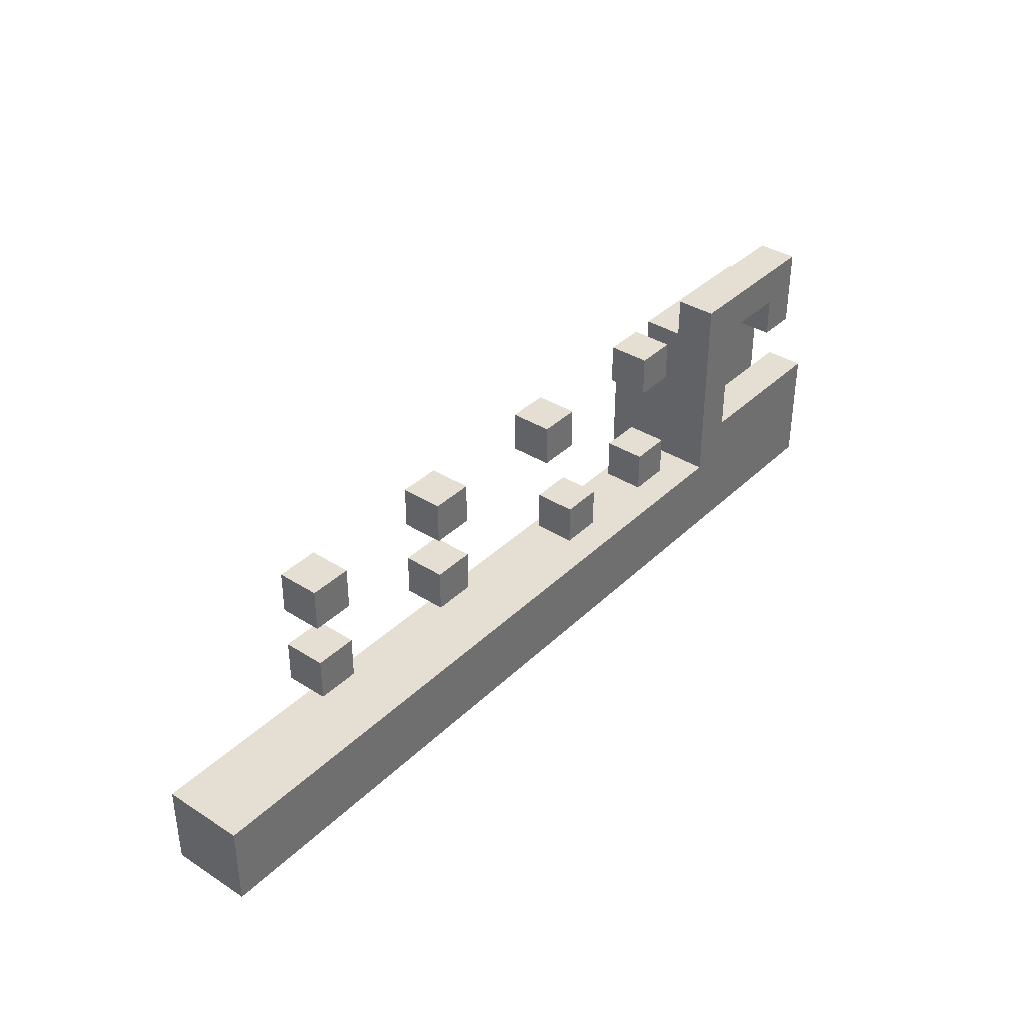
<metadata>
{"format":"obj","ext":"obj","renderer":"f3d","projection":"perspective","resolution":1024,"background":"white","views":[{"elev":37.0,"azim":-50.7,"up":"+Z"}]}
</metadata>
<code>
o
v -1.2 -0.2 -0.2
v -1.2 -0.2 -0.4
v -1.2 -0.1 -0.2
v -1.2 -0.1 -0.4
v -1.2 0 -0.2
v -1.2 0 -0.4
v -0.9 -0.2 0.3
v -0.9 -0.2 0.2
v -0.9 -0.2 0.1
v -0.9 -0.2 0
v -0.9 -0.1 0.3
v -0.9 -0.1 0.2
v -0.9 -0.1 0.1
v -0.9 -0.1 0
v -0.5 -0.2 0.3
v -0.5 -0.2 0.2
v -0.5 -0.2 0.1
v -0.5 -0.2 0
v -0.5 -0.1 0.3
v -0.5 -0.1 0.2
v -0.5 -0.1 0.1
v -0.5 -0.1 0
v -0.1 -0.2 0.3
v -0.1 -0.2 0.2
v -0.1 -0.1 0.3
v -0.1 -0.1 0.2
v 0 -0.2 0
v 0 -0.2 -0.1
v 0 -0.1 0
v 0 -0.1 -0.1
v 0.3 -0.2 0.3
v 0.3 -0.2 0.2
v 0.3 -0.2 0
v 0.3 -0.2 -0.1
v 0.3 -0.1 0.3
v 0.3 -0.1 0.2
v 0.3 -0.1 0
v 0.3 -0.1 -0.1
v 0.6 -0.2 0.3
v 0.6 -0.2 0.1
v 0.6 -0.2 0
v 0.6 -0.2 -0.2
v 0.6 -0.1 0.3
v 0.6 -0.1 0.2
v 0.6 -0.1 0.1
v 0.6 -0.1 0
v 0.6 -0.1 -0.1
v 0.6 -0.1 -0.2
v 0.6 0 0.2
v 0.6 0 0.1
v 0.6 0 0
v 0.6 0 -0.1
v 0.6 0 -0.2
v 0.6 0 -0.3
v 0.6 0 -0.4
v 0.6 0.1 0
v 0.6 0.1 -0.1
v 0.6 0.1 -0.2
v 0.6 0.1 -0.3
v 0.6 0.1 -0.4
v 0.9 -0.2 0.2
v 0.9 -0.2 0.1
v 0.9 -0.1 0.2
v 0.9 -0.1 0.1
v -0.8 -0.2 0.3
v -0.8 -0.2 0.2
v -0.8 -0.2 0.1
v -0.8 -0.2 0
v -0.8 -0.1 0.3
v -0.8 -0.1 0.2
v -0.8 -0.1 0.1
v -0.8 -0.1 0
v -0.4 -0.2 0.3
v -0.4 -0.2 0.2
v -0.4 -0.2 0.1
v -0.4 -0.2 0
v -0.4 -0.1 0.3
v -0.4 -0.1 0.2
v -0.4 -0.1 0.1
v -0.4 -0.1 0
v 0 -0.2 0.3
v 0 -0.2 0.2
v 0 -0.1 0.3
v 0 -0.1 0.2
v 0.1 -0.2 0
v 0.1 -0.2 -0.1
v 0.1 -0.1 0
v 0.1 -0.1 -0.1
v 0.4 -0.2 0.3
v 0.4 -0.2 0.2
v 0.4 -0.2 0
v 0.4 -0.2 -0.1
v 0.4 -0.1 0.3
v 0.4 -0.1 0.2
v 0.4 -0.1 0
v 0.4 -0.1 -0.1
v 0.7 -0.2 0.2
v 0.7 -0.2 0.1
v 0.7 -0.2 0
v 0.7 -0.2 -0.1
v 0.7 -0.1 0.2
v 0.7 -0.1 0.1
v 0.7 -0.1 0
v 0.7 -0.1 -0.1
v 1 -0.2 0.3
v 1 -0.2 0.2
v 1 -0.2 0.1
v 1 -0.1 0.3
v 1 -0.1 0.2
v 1 -0.1 0.1
v 1 -0.1 -0.1
v 1 -0.1 -0.2
v 1 -0.1 -0.3
v 1 -0.1 -0.4
v 1 0 0.2
v 1 0 0.1
v 1 0 0
v 1 0 -0.1
v 1 0 -0.2
v 1 0 -0.3
v 1 0.1 0
v 1 0.1 -0.1
v 1 0.1 -0.2
v 1 0.1 -0.3
v 1 0.1 -0.4
v 1.1 -0.2 -0.1
v 1.1 -0.2 -0.2
v 1.1 -0.2 -0.4
v 1.1 -0.1 -0.1
v 1.1 -0.1 -0.2
v 1.1 -0.1 -0.4
v -0.9 -0.2 0.3
v -0.9 -0.1 0.3
v -0.8 -0.2 0.3
v -0.8 -0.1 0.3
v -0.5 -0.2 0.3
v -0.5 -0.1 0.3
v -0.4 -0.2 0.3
v -0.4 -0.1 0.3
v -0.1 -0.2 0.3
v -0.1 -0.1 0.3
v 0 -0.2 0.3
v 0 -0.1 0.3
v 0.3 -0.2 0.3
v 0.3 -0.1 0.3
v 0.4 -0.2 0.3
v 0.4 -0.1 0.3
v 0.6 -0.2 0.3
v 0.6 -0.1 0.3
v 0.7 -0.2 0.3
v 0.7 -0.1 0.3
v 0.9 -0.2 0.3
v 0.9 -0.1 0.3
v 1 -0.2 0.3
v 1 -0.1 0.3
v 0.6 -0.1 0.2
v 0.6 0 0.2
v 0.7 -0.1 0.2
v 0.7 0 0.2
v 0.8 -0.1 0.2
v 0.8 0 0.2
v 0.9 -0.1 0.2
v 0.9 0 0.2
v 1 -0.1 0.2
v 1 0 0.2
v -0.9 -0.2 0.1
v -0.9 -0.1 0.1
v -0.8 -0.2 0.1
v -0.8 -0.1 0.1
v -0.5 -0.2 0.1
v -0.5 -0.1 0.1
v -0.4 -0.2 0.1
v -0.4 -0.1 0.1
v 0 -0.2 0
v 0 -0.1 0
v 0.1 -0.2 0
v 0.1 -0.1 0
v 0.3 -0.2 0
v 0.3 -0.1 0
v 0.4 -0.2 0
v 0.4 -0.1 0
v 0.6 0 0
v 0.6 0.1 0
v 0.7 0 0
v 0.7 0.1 0
v 0.8 0 0
v 0.8 0.1 0
v 0.9 0 0
v 0.9 0.1 0
v 1 0 0
v 1 0.1 0
v 0.7 -0.2 -0.1
v 0.7 -0.1 -0.1
v 0.8 -0.2 -0.1
v 0.8 -0.1 -0.1
v 0.9 -0.2 -0.1
v 0.9 -0.1 -0.1
v 1 -0.1 -0.1
v 1.1 -0.2 -0.1
v 1.1 -0.1 -0.1
v -1.2 -0.2 -0.2
v -1.2 -0.1 -0.2
v -1.2 0 -0.2
v -1.1 -0.1 -0.2
v -1.1 0 -0.2
v -1 -0.2 -0.2
v -1 -0.1 -0.2
v -1 0 -0.2
v -0.9 -0.2 -0.2
v -0.9 -0.1 -0.2
v -0.9 0 -0.2
v -0.8 -0.2 -0.2
v -0.8 -0.1 -0.2
v -0.8 0 -0.2
v -0.7 -0.2 -0.2
v -0.7 -0.1 -0.2
v -0.6 -0.2 -0.2
v -0.6 -0.1 -0.2
v -0.6 0 -0.2
v -0.5 -0.2 -0.2
v -0.5 -0.1 -0.2
v -0.5 0 -0.2
v -0.4 -0.2 -0.2
v -0.4 -0.1 -0.2
v -0.4 0 -0.2
v -0.3 -0.2 -0.2
v -0.3 -0.1 -0.2
v -0.3 0 -0.2
v -0.2 -0.2 -0.2
v -0.2 -0.1 -0.2
v -0.1 -0.2 -0.2
v -0.1 -0.1 -0.2
v -0.1 0 -0.2
v 0 -0.2 -0.2
v 0 -0.1 -0.2
v 0 0 -0.2
v 0.1 -0.1 -0.2
v 0.1 0 -0.2
v 0.2 -0.2 -0.2
v 0.2 -0.1 -0.2
v 0.2 0 -0.2
v 0.3 -0.1 -0.2
v 0.3 0 -0.2
v 0.4 -0.2 -0.2
v 0.4 -0.1 -0.2
v 0.4 0 -0.2
v 0.5 -0.1 -0.2
v 0.5 0 -0.2
v 0.6 -0.2 -0.2
v 0.6 -0.1 -0.2
v 0.6 0 -0.2
v -0.9 -0.2 0.2
v -0.9 -0.1 0.2
v -0.8 -0.2 0.2
v -0.8 -0.1 0.2
v -0.5 -0.2 0.2
v -0.5 -0.1 0.2
v -0.4 -0.2 0.2
v -0.4 -0.1 0.2
v -0.1 -0.2 0.2
v -0.1 -0.1 0.2
v 0 -0.2 0.2
v 0 -0.1 0.2
v 0.3 -0.2 0.2
v 0.3 -0.1 0.2
v 0.4 -0.2 0.2
v 0.4 -0.1 0.2
v 0.7 -0.2 0.2
v 0.7 -0.1 0.2
v 0.8 -0.1 0.2
v 0.9 -0.2 0.2
v 0.9 -0.1 0.2
v 0.9 -0.2 0.1
v 0.9 -0.1 0.1
v 1 -0.2 0.1
v 1 -0.1 0.1
v -0.9 -0.2 0
v -0.9 -0.1 0
v -0.8 -0.2 0
v -0.8 -0.1 0
v -0.5 -0.2 0
v -0.5 -0.1 0
v -0.4 -0.2 0
v -0.4 -0.1 0
v 0 -0.2 -0.1
v 0 -0.1 -0.1
v 0.1 -0.2 -0.1
v 0.1 -0.1 -0.1
v 0.3 -0.2 -0.1
v 0.3 -0.1 -0.1
v 0.4 -0.2 -0.1
v 0.4 -0.1 -0.1
v -1.2 -0.2 -0.4
v -1.2 -0.1 -0.4
v -1.2 0 -0.4
v -1.1 -0.2 -0.4
v -1.1 -0.1 -0.4
v -1.1 0 -0.4
v -1 -0.1 -0.4
v -1 0 -0.4
v -0.9 -0.2 -0.4
v -0.9 -0.1 -0.4
v -0.9 0 -0.4
v -0.8 -0.1 -0.4
v -0.8 0 -0.4
v -0.7 -0.2 -0.4
v -0.7 -0.1 -0.4
v -0.7 0 -0.4
v -0.6 -0.2 -0.4
v -0.6 -0.1 -0.4
v -0.5 -0.2 -0.4
v -0.5 -0.1 -0.4
v -0.3 -0.2 -0.4
v -0.3 -0.1 -0.4
v -0.3 0 -0.4
v -0.2 -0.2 -0.4
v -0.2 -0.1 -0.4
v -0.2 0 -0.4
v -0.1 -0.1 -0.4
v -0.1 0 -0.4
v 0 -0.2 -0.4
v 0 -0.1 -0.4
v 0 0 -0.4
v 0.1 -0.2 -0.4
v 0.1 -0.1 -0.4
v 0.1 0 -0.4
v 0.2 -0.2 -0.4
v 0.2 -0.1 -0.4
v 0.3 -0.2 -0.4
v 0.3 -0.1 -0.4
v 0.3 0 -0.4
v 0.4 -0.2 -0.4
v 0.4 -0.1 -0.4
v 0.4 0 -0.4
v 0.5 -0.2 -0.4
v 0.5 -0.1 -0.4
v 0.5 0 -0.4
v 0.6 -0.2 -0.4
v 0.6 -0.1 -0.4
v 0.6 0 -0.4
v 0.6 0.1 -0.4
v 0.7 -0.2 -0.4
v 0.7 -0.1 -0.4
v 0.7 0 -0.4
v 0.7 0.1 -0.4
v 0.8 -0.2 -0.4
v 0.8 0.1 -0.4
v 0.9 -0.2 -0.4
v 0.9 0.1 -0.4
v 1 -0.2 -0.4
v 1 -0.1 -0.4
v 1 0.1 -0.4
v 1.1 -0.2 -0.4
v 1.1 -0.1 -0.4
v -0.9 -0.2 0.3
v -0.8 -0.2 0.3
v -0.5 -0.2 0.3
v -0.4 -0.2 0.3
v -0.1 -0.2 0.3
v 0 -0.2 0.3
v 0.3 -0.2 0.3
v 0.4 -0.2 0.3
v 0.6 -0.2 0.3
v 0.7 -0.2 0.3
v 0.9 -0.2 0.3
v 1 -0.2 0.3
v -0.9 -0.2 0.2
v -0.8 -0.2 0.2
v -0.5 -0.2 0.2
v -0.4 -0.2 0.2
v -0.1 -0.2 0.2
v 0 -0.2 0.2
v 0.3 -0.2 0.2
v 0.4 -0.2 0.2
v 0.7 -0.2 0.2
v 0.9 -0.2 0.2
v 1 -0.2 0.2
v -0.9 -0.2 0.1
v -0.8 -0.2 0.1
v -0.5 -0.2 0.1
v -0.4 -0.2 0.1
v 0.6 -0.2 0.1
v 0.7 -0.2 0.1
v 0.9 -0.2 0.1
v 1 -0.2 0.1
v -0.9 -0.2 0
v -0.8 -0.2 0
v -0.5 -0.2 0
v -0.4 -0.2 0
v 0 -0.2 0
v 0.1 -0.2 0
v 0.3 -0.2 0
v 0.4 -0.2 0
v 0.6 -0.2 0
v 0.7 -0.2 0
v 0 -0.2 -0.1
v 0.1 -0.2 -0.1
v 0.3 -0.2 -0.1
v 0.4 -0.2 -0.1
v 0.7 -0.2 -0.1
v 0.8 -0.2 -0.1
v 0.9 -0.2 -0.1
v 1.1 -0.2 -0.1
v -1.2 -0.2 -0.2
v -1 -0.2 -0.2
v -0.9 -0.2 -0.2
v -0.8 -0.2 -0.2
v -0.7 -0.2 -0.2
v -0.6 -0.2 -0.2
v -0.5 -0.2 -0.2
v -0.4 -0.2 -0.2
v -0.3 -0.2 -0.2
v -0.2 -0.2 -0.2
v -0.1 -0.2 -0.2
v 0 -0.2 -0.2
v 0.2 -0.2 -0.2
v 0.4 -0.2 -0.2
v 0.6 -0.2 -0.2
v 0.7 -0.2 -0.2
v 0.8 -0.2 -0.2
v 0.9 -0.2 -0.2
v 1 -0.2 -0.2
v 1.1 -0.2 -0.2
v -1.1 -0.2 -0.3
v -1 -0.2 -0.3
v -0.9 -0.2 -0.3
v -0.8 -0.2 -0.3
v -0.7 -0.2 -0.3
v -0.6 -0.2 -0.3
v -0.4 -0.2 -0.3
v -0.3 -0.2 -0.3
v -0.2 -0.2 -0.3
v -0.1 -0.2 -0.3
v 0 -0.2 -0.3
v 0.1 -0.2 -0.3
v 0.3 -0.2 -0.3
v 0.4 -0.2 -0.3
v 0.5 -0.2 -0.3
v 0.6 -0.2 -0.3
v 0.7 -0.2 -0.3
v 0.9 -0.2 -0.3
v 1 -0.2 -0.3
v -1.2 -0.2 -0.4
v -1.1 -0.2 -0.4
v -0.9 -0.2 -0.4
v -0.7 -0.2 -0.4
v -0.6 -0.2 -0.4
v -0.5 -0.2 -0.4
v -0.3 -0.2 -0.4
v -0.2 -0.2 -0.4
v 0 -0.2 -0.4
v 0.1 -0.2 -0.4
v 0.2 -0.2 -0.4
v 0.3 -0.2 -0.4
v 0.4 -0.2 -0.4
v 0.5 -0.2 -0.4
v 0.6 -0.2 -0.4
v 0.7 -0.2 -0.4
v 0.8 -0.2 -0.4
v 0.9 -0.2 -0.4
v 1 -0.2 -0.4
v 1.1 -0.2 -0.4
v 0.7 -0.1 0.2
v 0.8 -0.1 0.2
v 0.9 -0.1 0.2
v 0.7 -0.1 0.1
v 0.8 -0.1 0.1
v 0.9 -0.1 0.1
v 1 -0.1 0.1
v 0.7 -0.1 0
v 0.8 -0.1 0
v 0.9 -0.1 0
v 0.7 -0.1 -0.1
v 0.8 -0.1 -0.1
v 0.9 -0.1 -0.1
v 1 -0.1 -0.1
v -0.9 -0.1 0.3
v -0.8 -0.1 0.3
v -0.5 -0.1 0.3
v -0.4 -0.1 0.3
v -0.1 -0.1 0.3
v 0 -0.1 0.3
v 0.3 -0.1 0.3
v 0.4 -0.1 0.3
v 0.6 -0.1 0.3
v 0.7 -0.1 0.3
v 0.9 -0.1 0.3
v 1 -0.1 0.3
v -0.9 -0.1 0.2
v -0.8 -0.1 0.2
v -0.5 -0.1 0.2
v -0.4 -0.1 0.2
v -0.1 -0.1 0.2
v 0 -0.1 0.2
v 0.3 -0.1 0.2
v 0.4 -0.1 0.2
v 0.6 -0.1 0.2
v 0.7 -0.1 0.2
v 0.8 -0.1 0.2
v 0.9 -0.1 0.2
v 1 -0.1 0.2
v -0.9 -0.1 0.1
v -0.8 -0.1 0.1
v -0.5 -0.1 0.1
v -0.4 -0.1 0.1
v -0.9 -0.1 0
v -0.8 -0.1 0
v -0.5 -0.1 0
v -0.4 -0.1 0
v 0 -0.1 0
v 0.1 -0.1 0
v 0.3 -0.1 0
v 0.4 -0.1 0
v 0 -0.1 -0.1
v 0.1 -0.1 -0.1
v 0.3 -0.1 -0.1
v 0.4 -0.1 -0.1
v 1 -0.1 -0.1
v 1.1 -0.1 -0.1
v 1 -0.1 -0.2
v 1.1 -0.1 -0.2
v 1 -0.1 -0.3
v 1 -0.1 -0.4
v 1.1 -0.1 -0.4
v 0.6 0 0.2
v 0.7 0 0.2
v 0.8 0 0.2
v 0.9 0 0.2
v 1 0 0.2
v 0.6 0 0.1
v 0.7 0 0.1
v 0.8 0 0.1
v 0.9 0 0.1
v 1 0 0.1
v 0.6 0 0
v 0.7 0 0
v 0.8 0 0
v 0.9 0 0
v 1 0 0
v -1.2 0 -0.2
v -1.1 0 -0.2
v -1 0 -0.2
v -0.9 0 -0.2
v -0.8 0 -0.2
v -0.6 0 -0.2
v -0.5 0 -0.2
v -0.4 0 -0.2
v -0.3 0 -0.2
v -0.1 0 -0.2
v 0 0 -0.2
v 0.1 0 -0.2
v 0.2 0 -0.2
v 0.3 0 -0.2
v 0.4 0 -0.2
v 0.5 0 -0.2
v 0.6 0 -0.2
v -1.1 0 -0.3
v -1 0 -0.3
v -0.9 0 -0.3
v -0.8 0 -0.3
v -0.7 0 -0.3
v -0.6 0 -0.3
v -0.5 0 -0.3
v -0.4 0 -0.3
v -0.3 0 -0.3
v -0.2 0 -0.3
v -0.1 0 -0.3
v 0 0 -0.3
v 0.1 0 -0.3
v 0.2 0 -0.3
v 0.3 0 -0.3
v 0.4 0 -0.3
v 0.5 0 -0.3
v 0.6 0 -0.3
v -1.2 0 -0.4
v -1.1 0 -0.4
v -1 0 -0.4
v -0.9 0 -0.4
v -0.8 0 -0.4
v -0.7 0 -0.4
v -0.3 0 -0.4
v -0.2 0 -0.4
v -0.1 0 -0.4
v 0 0 -0.4
v 0.1 0 -0.4
v 0.3 0 -0.4
v 0.4 0 -0.4
v 0.5 0 -0.4
v 0.6 0 -0.4
v 0.6 0.1 0
v 0.7 0.1 0
v 0.8 0.1 0
v 0.9 0.1 0
v 1 0.1 0
v 0.6 0.1 -0.1
v 0.7 0.1 -0.1
v 0.8 0.1 -0.1
v 0.9 0.1 -0.1
v 1 0.1 -0.1
v 0.6 0.1 -0.2
v 0.7 0.1 -0.2
v 0.8 0.1 -0.2
v 0.9 0.1 -0.2
v 1 0.1 -0.2
v 0.6 0.1 -0.3
v 0.7 0.1 -0.3
v 0.8 0.1 -0.3
v 0.9 0.1 -0.3
v 1 0.1 -0.3
v 0.6 0.1 -0.4
v 0.7 0.1 -0.4
v 0.8 0.1 -0.4
v 0.9 0.1 -0.4
v 1 0.1 -0.4
f 3 2 1
f 4 2 3
f 5 4 3
f 6 4 5
f 11 8 7
f 12 8 11
f 13 10 9
f 14 10 13
f 19 16 15
f 20 16 19
f 21 18 17
f 22 18 21
f 25 24 23
f 26 24 25
f 29 28 27
f 30 28 29
f 35 32 31
f 36 32 35
f 37 34 33
f 38 34 37
f 43 40 39
f 44 40 43
f 45 41 40
f 45 40 44
f 46 42 41
f 46 41 45
f 47 42 46
f 48 42 47
f 49 45 44
f 50 46 45
f 50 45 49
f 51 47 46
f 51 46 50
f 52 48 47
f 52 47 51
f 53 48 52
f 56 52 51
f 57 53 52
f 57 52 56
f 58 54 53
f 58 53 57
f 59 55 54
f 59 54 58
f 60 55 59
f 63 62 61
f 64 62 63
f 65 66 69
f 69 66 70
f 67 68 71
f 71 68 72
f 73 74 77
f 77 74 78
f 75 76 79
f 79 76 80
f 81 82 83
f 83 82 84
f 85 86 87
f 87 86 88
f 89 90 93
f 93 90 94
f 91 92 95
f 95 92 96
f 97 98 101
f 98 99 102
f 101 98 102
f 99 100 103
f 102 99 103
f 103 100 104
f 105 106 108
f 106 107 109
f 108 106 109
f 109 107 110
f 109 110 115
f 110 111 116
f 115 110 116
f 111 112 116
f 116 112 117
f 117 112 118
f 112 113 119
f 118 112 119
f 113 114 120
f 119 113 120
f 117 118 121
f 118 119 122
f 121 118 122
f 119 120 123
f 122 119 123
f 120 114 124
f 123 120 124
f 124 114 125
f 126 127 129
f 127 128 130
f 129 127 130
f 130 128 131
f 134 133 132
f 135 133 134
f 138 137 136
f 139 137 138
f 142 141 140
f 143 141 142
f 146 145 144
f 147 145 146
f 150 149 148
f 151 149 150
f 152 151 150
f 153 151 152
f 154 153 152
f 155 153 154
f 158 157 156
f 159 157 158
f 160 159 158
f 161 159 160
f 162 161 160
f 163 161 162
f 164 163 162
f 165 163 164
f 168 167 166
f 169 167 168
f 172 171 170
f 173 171 172
f 176 175 174
f 177 175 176
f 180 179 178
f 181 179 180
f 184 183 182
f 185 183 184
f 186 185 184
f 187 185 186
f 188 187 186
f 189 187 188
f 190 189 188
f 191 189 190
f 194 193 192
f 195 193 194
f 196 195 194
f 197 195 196
f 198 197 196
f 199 198 196
f 200 198 199
f 204 202 201
f 204 203 202
f 205 203 204
f 206 204 201
f 207 205 204
f 207 204 206
f 208 205 207
f 209 207 206
f 210 208 207
f 210 207 209
f 211 208 210
f 212 210 209
f 213 211 210
f 213 210 212
f 214 211 213
f 215 213 212
f 216 214 213
f 216 213 215
f 217 216 215
f 218 214 216
f 218 216 217
f 219 214 218
f 220 218 217
f 221 219 218
f 221 218 220
f 222 219 221
f 223 221 220
f 223 222 221
f 224 222 223
f 225 222 224
f 226 224 223
f 227 225 224
f 227 224 226
f 228 225 227
f 229 227 226
f 229 228 227
f 230 228 229
f 231 230 229
f 232 228 230
f 232 230 231
f 233 228 232
f 234 232 231
f 235 233 232
f 235 232 234
f 236 233 235
f 237 235 234
f 237 236 235
f 238 236 237
f 239 237 234
f 240 238 237
f 240 237 239
f 241 238 240
f 242 240 239
f 242 241 240
f 243 241 242
f 244 242 239
f 245 243 242
f 245 242 244
f 246 243 245
f 247 245 244
f 247 246 245
f 248 246 247
f 249 247 244
f 250 248 247
f 250 247 249
f 251 248 250
f 252 253 254
f 254 253 255
f 256 257 258
f 258 257 259
f 260 261 262
f 262 261 263
f 264 265 266
f 266 265 267
f 268 269 270
f 268 270 271
f 271 270 272
f 273 274 275
f 275 274 276
f 277 278 279
f 279 278 280
f 281 282 283
f 283 282 284
f 285 286 287
f 287 286 288
f 289 290 291
f 291 290 292
f 293 294 296
f 294 295 297
f 296 294 297
f 297 295 298
f 296 297 299
f 297 298 299
f 299 298 300
f 296 299 301
f 299 300 302
f 301 299 302
f 302 300 303
f 301 302 304
f 302 303 304
f 304 303 305
f 301 304 306
f 304 305 306
f 306 305 307
f 307 305 308
f 306 307 309
f 307 308 310
f 309 307 310
f 309 310 311
f 310 308 312
f 311 310 312
f 311 312 313
f 312 308 314
f 313 312 314
f 314 308 315
f 313 314 316
f 314 315 317
f 316 314 317
f 317 315 318
f 316 317 319
f 317 318 319
f 319 318 320
f 316 319 321
f 319 320 322
f 321 319 322
f 322 320 323
f 321 322 324
f 322 323 325
f 324 322 325
f 325 323 326
f 324 325 327
f 325 326 328
f 327 325 328
f 327 328 329
f 328 326 330
f 329 328 330
f 330 326 331
f 329 330 332
f 330 331 333
f 332 330 333
f 333 331 334
f 332 333 335
f 333 334 336
f 335 333 336
f 336 334 337
f 335 336 338
f 336 337 339
f 338 336 339
f 339 337 340
f 338 339 342
f 339 340 343
f 342 339 343
f 340 341 344
f 343 340 344
f 344 341 345
f 342 343 346
f 343 344 346
f 344 345 346
f 346 345 347
f 346 347 348
f 348 347 349
f 348 349 350
f 350 349 351
f 351 349 352
f 350 351 353
f 353 351 354
f 367 356 355
f 368 356 367
f 369 358 357
f 370 358 369
f 371 360 359
f 372 360 371
f 373 362 361
f 374 362 373
f 375 364 363
f 375 365 364
f 376 366 365
f 376 365 375
f 377 366 376
f 382 375 363
f 383 375 382
f 384 377 376
f 385 377 384
f 386 379 378
f 387 379 386
f 388 381 380
f 389 381 388
f 394 383 382
f 395 383 394
f 396 391 390
f 397 391 396
f 398 393 392
f 399 393 398
f 400 395 394
f 418 400 394
f 419 401 400
f 419 400 418
f 420 402 401
f 420 401 419
f 421 403 402
f 421 402 420
f 422 403 421
f 423 403 422
f 424 405 404
f 425 406 405
f 425 405 424
f 426 407 406
f 426 406 425
f 427 408 407
f 427 407 426
f 428 409 408
f 428 408 427
f 429 410 409
f 429 409 428
f 430 411 410
f 430 412 411
f 431 413 412
f 431 412 430
f 432 414 413
f 432 413 431
f 433 415 414
f 433 414 432
f 434 416 415
f 434 415 433
f 435 416 434
f 436 417 416
f 437 418 417
f 437 417 436
f 438 418 437
f 439 419 418
f 439 418 438
f 439 420 419
f 440 420 439
f 441 421 420
f 441 422 421
f 442 423 422
f 442 422 441
f 443 424 404
f 444 425 424
f 444 424 443
f 444 426 425
f 445 427 426
f 445 426 444
f 445 428 427
f 446 429 428
f 446 428 445
f 447 410 429
f 447 429 446
f 448 430 410
f 448 410 447
f 448 431 430
f 449 432 431
f 449 431 448
f 450 433 432
f 450 432 449
f 450 434 433
f 451 435 434
f 451 434 450
f 452 416 435
f 452 435 451
f 453 436 416
f 453 416 452
f 454 437 436
f 454 436 453
f 455 438 437
f 455 437 454
f 456 439 438
f 456 438 455
f 457 440 439
f 457 439 456
f 458 420 440
f 458 440 457
f 459 441 420
f 459 420 458
f 460 442 441
f 460 441 459
f 461 423 442
f 461 442 460
f 462 423 461
f 466 464 463
f 467 465 464
f 467 464 466
f 468 465 467
f 470 467 466
f 471 468 467
f 471 467 470
f 472 469 468
f 472 468 471
f 473 471 470
f 474 472 471
f 474 471 473
f 475 469 472
f 475 472 474
f 476 469 475
f 477 478 489
f 489 478 490
f 479 480 491
f 491 480 492
f 481 482 493
f 493 482 494
f 483 484 495
f 495 484 496
f 485 486 497
f 486 487 498
f 497 486 498
f 498 487 499
f 487 488 500
f 499 487 500
f 500 488 501
f 502 503 506
f 506 503 507
f 504 505 508
f 508 505 509
f 510 511 514
f 514 511 515
f 512 513 516
f 516 513 517
f 518 519 520
f 520 519 521
f 520 521 522
f 522 521 523
f 523 521 524
f 525 526 530
f 526 527 531
f 530 526 531
f 527 528 532
f 531 527 532
f 528 529 533
f 532 528 533
f 533 529 534
f 530 531 535
f 531 532 536
f 535 531 536
f 532 533 537
f 536 532 537
f 533 534 538
f 537 533 538
f 538 534 539
f 540 541 557
f 541 542 557
f 542 543 558
f 557 542 558
f 543 544 559
f 558 543 559
f 544 545 560
f 559 544 560
f 560 545 561
f 545 546 562
f 561 545 562
f 546 547 563
f 562 546 563
f 547 548 564
f 563 547 564
f 548 549 565
f 564 548 565
f 565 549 566
f 549 550 567
f 566 549 567
f 550 551 568
f 567 550 568
f 551 552 569
f 568 551 569
f 552 553 570
f 569 552 570
f 553 554 571
f 570 553 571
f 554 555 572
f 571 554 572
f 555 556 573
f 572 555 573
f 573 556 574
f 540 557 575
f 557 558 576
f 575 557 576
f 558 559 577
f 576 558 577
f 559 560 578
f 577 559 578
f 560 561 579
f 578 560 579
f 561 562 580
f 579 561 580
f 562 563 580
f 563 564 580
f 564 565 580
f 565 566 581
f 580 565 581
f 566 567 582
f 581 566 582
f 567 568 583
f 582 567 583
f 568 569 584
f 583 568 584
f 570 571 585
f 584 569 585
f 569 570 585
f 571 572 586
f 585 571 586
f 572 573 587
f 586 572 587
f 573 574 588
f 587 573 588
f 588 574 589
f 590 591 595
f 591 592 596
f 595 591 596
f 592 593 597
f 596 592 597
f 593 594 598
f 597 593 598
f 598 594 599
f 595 596 600
f 596 597 601
f 600 596 601
f 597 598 602
f 601 597 602
f 598 599 603
f 602 598 603
f 603 599 604
f 600 601 605
f 601 602 606
f 605 601 606
f 602 603 607
f 606 602 607
f 603 604 607
f 607 604 608
f 608 604 609
f 605 606 610
f 606 607 611
f 610 606 611
f 607 608 612
f 611 607 612
f 608 609 613
f 612 608 613
f 613 609 614

</code>
